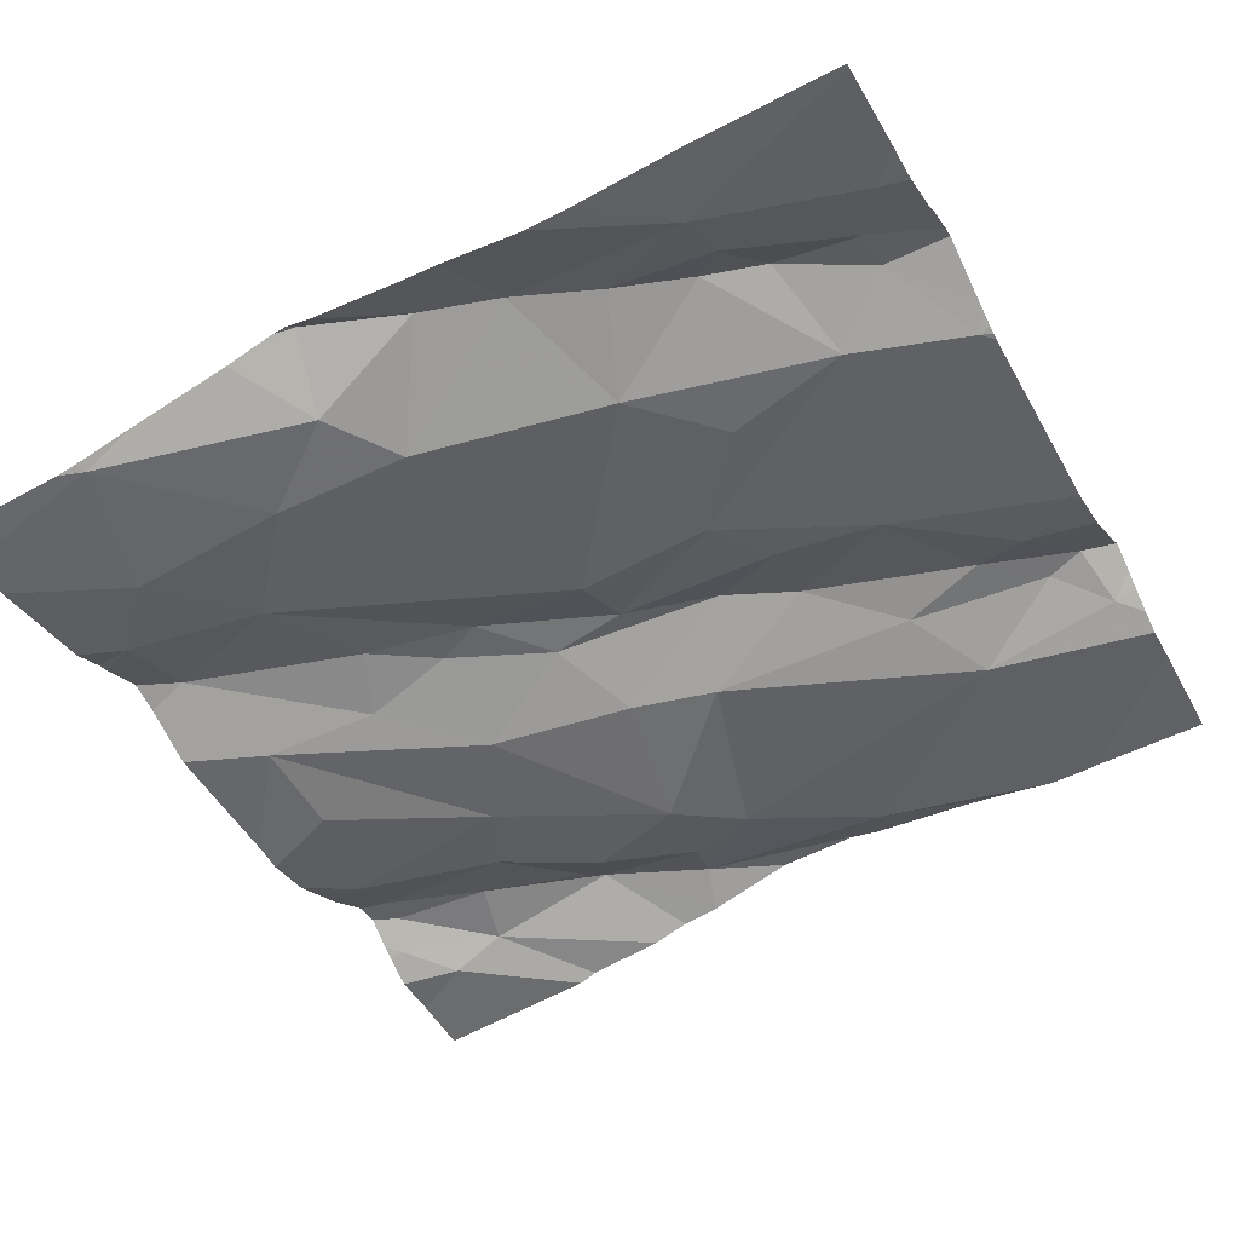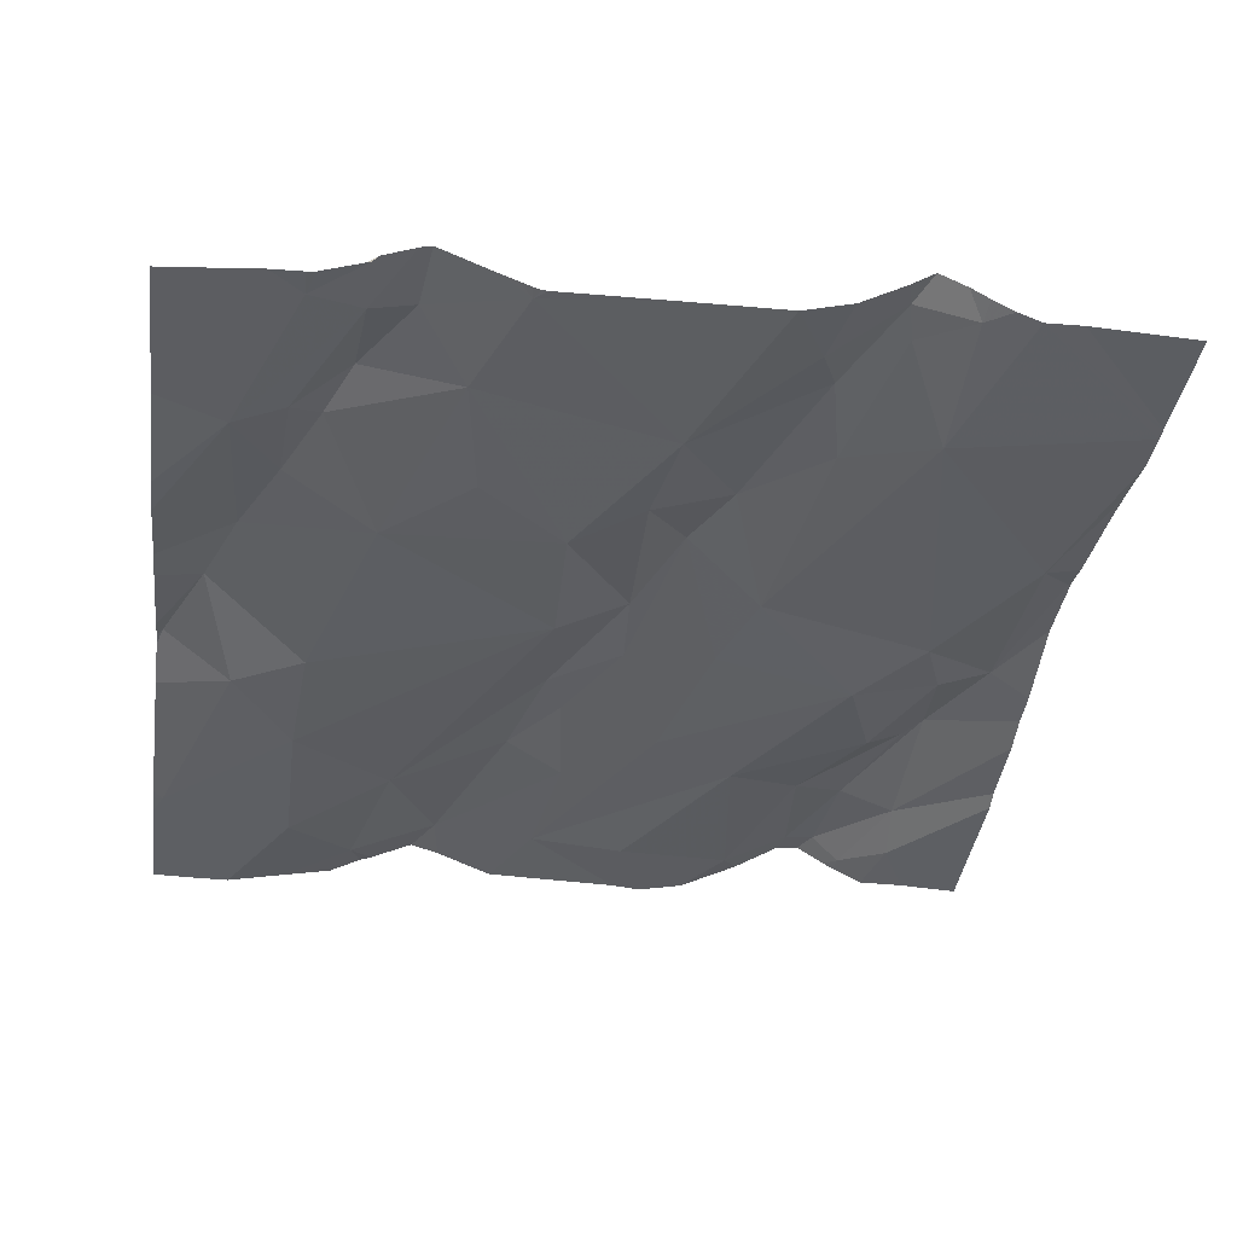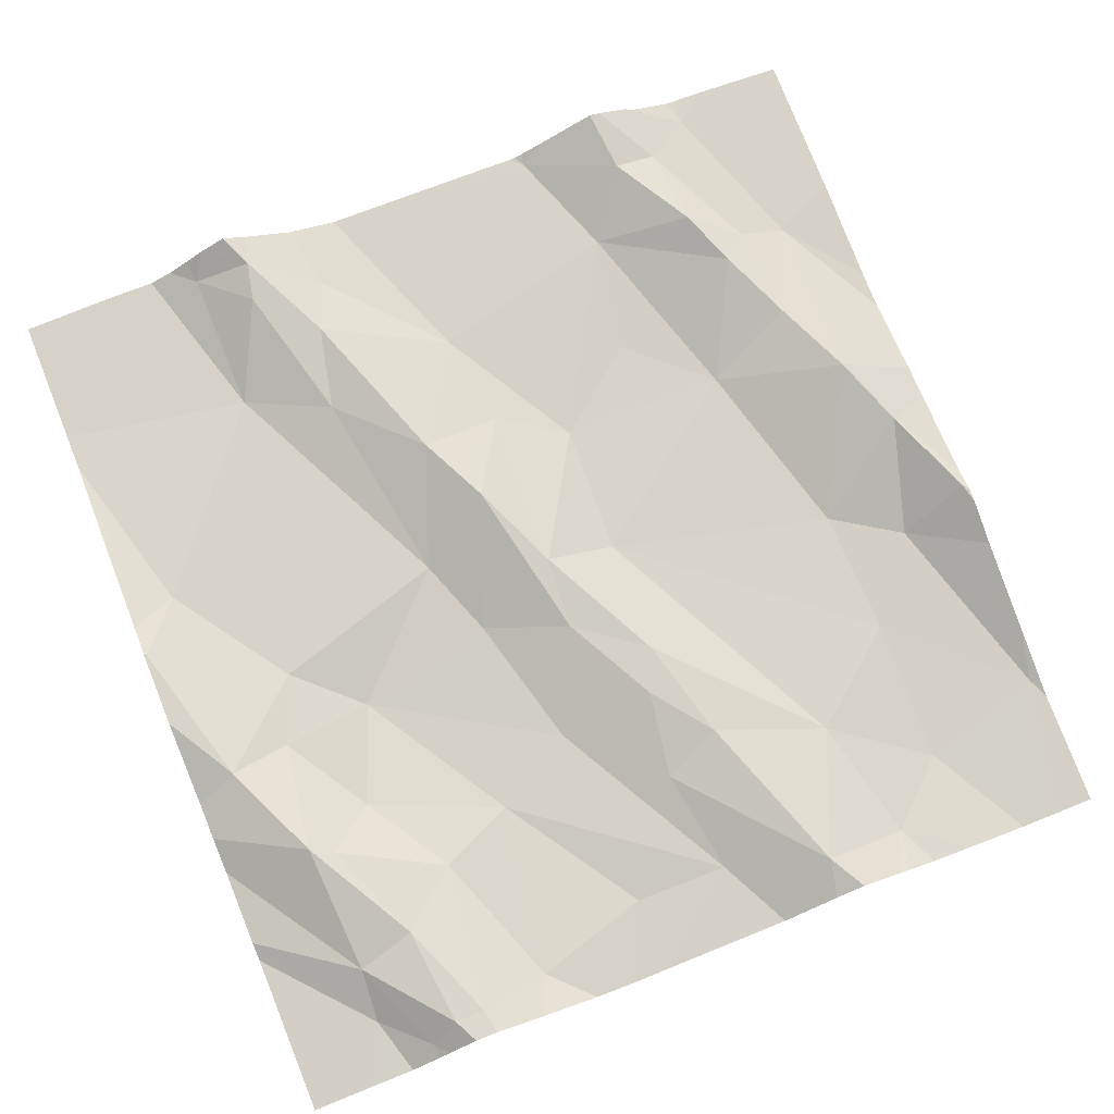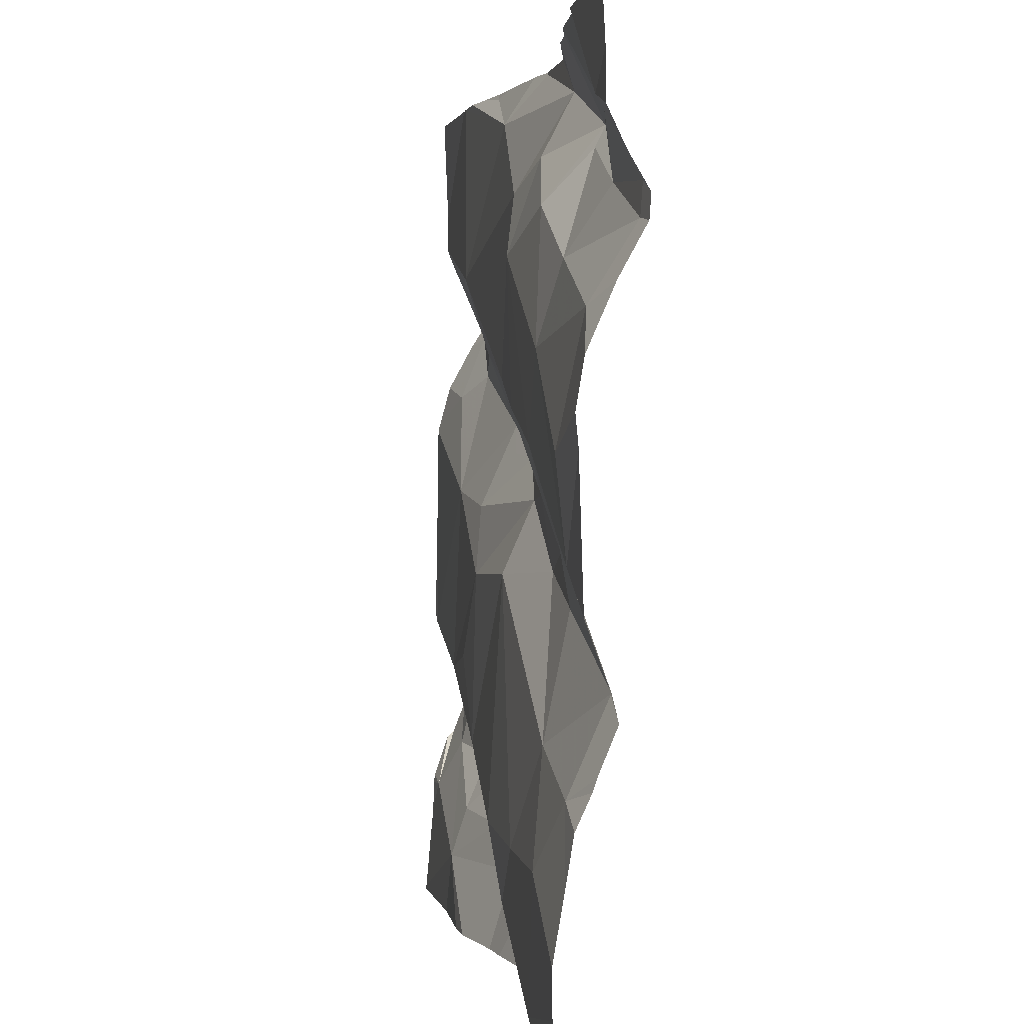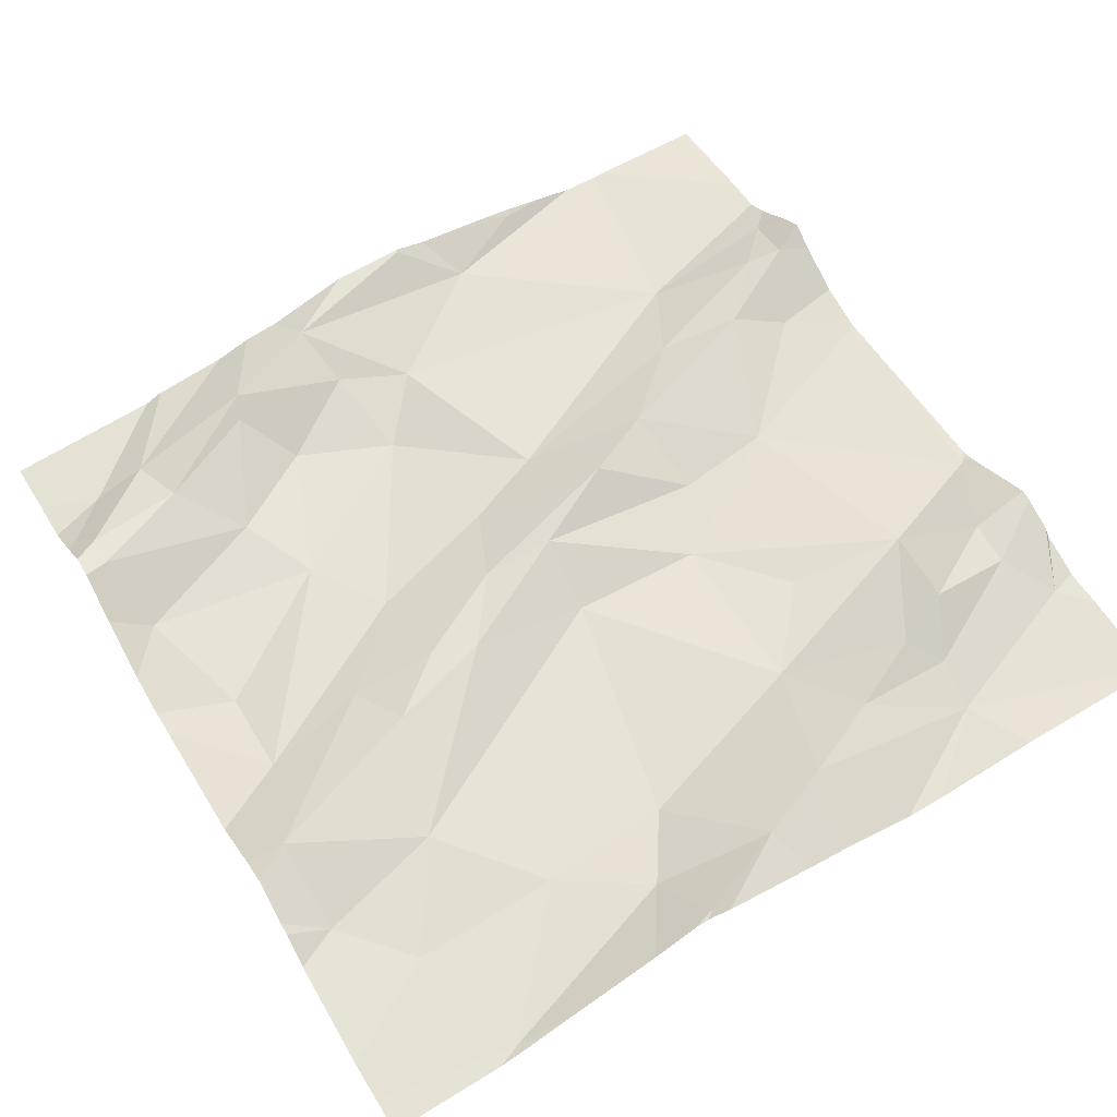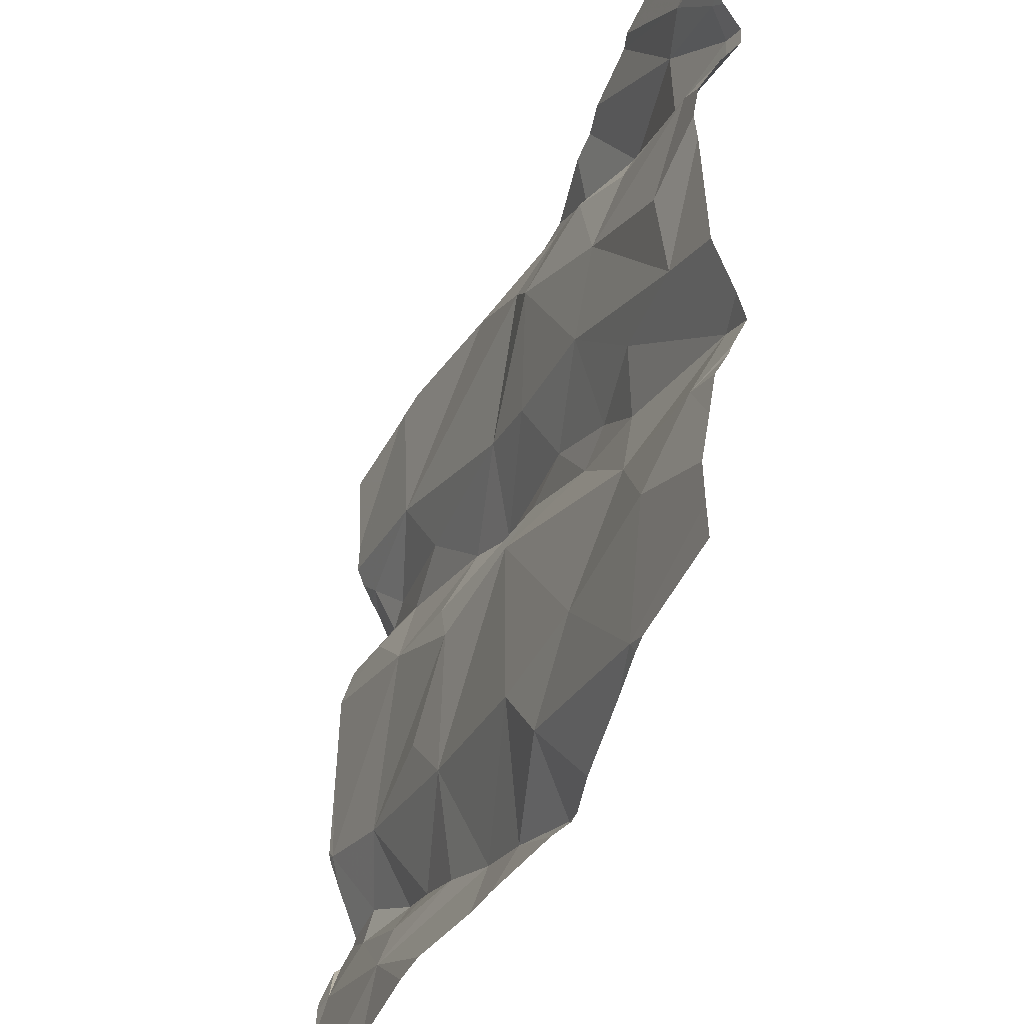
<metadata>
{"format":"obj","ext":"obj","renderer":"f3d","projection":"perspective","resolution":1024,"background":"white","views":[{"elev":-47.0,"azim":27.9,"up":"+Z"},{"elev":-32.4,"azim":82.0,"up":"+Z"},{"elev":73.1,"azim":-111.8,"up":"+Z"},{"elev":0.6,"azim":-105.3,"up":"+Y"},{"elev":54.1,"azim":-30.7,"up":"+Z"},{"elev":-44.3,"azim":-119.9,"up":"+Y"}]}
</metadata>
<code>
v -34.26 252 503.2
v -34.32 252 503.1
v -34.34 252.1 503.2
v -34.11 251.4 503.1
v -34.31 251.4 503.1
v -34.25 251.6 503.1
v -34.37 252.2 503.2
v -34.24 251.3 503.2
v -34.16 251.3 503.2
v -33.9 251.5 503.2
v -33.99 251.4 503.2
v -33.93 251.4 503.2
v -34.16 251.8 503.2
v -34.25 251.7 503.2
v -34.33 251.7 503.2
v -34.29 251.8 503.1
v -34.69 252 503.1
v -34.69 252 503.2
v -34.59 252 503.2
v -34.64 251.8 503.1
v -34.64 251.6 503.1
v -33.77 251.5 503.2
v -34.34 251.2 503.2
v -34.28 252.2 503.2
v -34.53 251.9 503.1
v -34.68 251.9 503.1
v -34.11 251.6 503.2
v -33.95 252.2 503.2
v -34.03 252.2 503.2
v -34.57 251.2 503.1
v -33.77 251.6 503.2
v -33.77 251.4 503.2
v -34.7 252 503.1
v -34.45 251.4 503.1
v -34.46 252.1 503.2
v -34.47 252.1 503.2
v -34.2 251.8 503.2
v -33.96 251.7 503.2
v -33.96 251.3 503.2
v -34.55 252.2 503.1
v -34.35 252.1 503.2
v -34.04 252.2 503.2
v -33.96 251.3 503.2
v -34.06 251.7 503.2
v -34.08 251.8 503.2
v -33.99 251.9 503.2
v -33.9 251.9 503.2
v -33.77 251.5 503.2
v -34.36 251.3 503.1
v -33.94 252 503.2
v -34.13 252.1 503.2
v -34.53 252.2 503.1
v -34.07 251.3 503.2
v -34.1 251.8 503.2
v -33.83 251.4 503.2
v -34.53 251.7 503.1
v -34.68 251.5 503.1
v -34.43 251.7 503.2
v -34.38 251.6 503.2
v -34.5 251.6 503.1
v -33.77 251.4 503.2
v -33.77 251.5 503.2
v -33.99 252.2 503.2
v -33.77 251.4 503.2
v -34.61 251.4 503.1
v -33.77 251.4 503.2
v -34.6 252.1 503.1
v -34.66 252.1 503.1
v -34.49 251.9 503.1
v -34.44 251.8 503.1
v -34.2 252.2 503.2
v -33.84 251.9 503.2
v -34.43 252 503.1
v -34.03 251.5 503.2
v -34.67 251.4 503.1
v -33.77 251.4 503.2
v -34.54 251.5 503.1
v -33.77 251.5 503.2
v -33.79 252 503.2
v -34.36 251.2 503.2
v -34.57 251.2 503.1
v -33.84 251.5 503.2
v -33.78 251.6 503.2
v -34.09 251.2 503.1
v -33.93 251.2 503.2
v -34.41 251.2 503.1
v -33.8 251.4 503.2
v -33.84 251.8 503.2
v -34.05 251.2 503.1
v -34.51 251.2 503.1
v -34.22 251.2 503.1
v -33.8 251.9 503.2
v -34.72 251.2 503.1
v -34.18 251.2 503.1
v -34.59 251.2 503.1
v -34.32 251.2 503.2
v -34.35 251.2 503.2
v -34.56 251.2 503.1
v -34.72 251.8 503.1
v -34.72 251.8 503.1
v -34.72 252 503.1
v -34.72 252 503.1
v -34.72 251.6 503.1
v -34.72 251.5 503.1
v -34.72 251.5 503.1
v -34.72 251.3 503.1
v -34.72 251.3 503.1
v -34.72 251.9 503.1
v -34.72 252 503.1
v -34.72 252 503.2
v -34.72 251.8 503.1
v -34.72 251.5 503.1
v -34.72 251.4 503.1
v -34.72 251.4 503.1
v -34.72 252.1 503.1
v -34.72 252.1 503.1
v -34.72 251.5 503.1
v -33.91 252.2 503.2
v -34.41 252.2 503.2
v -33.77 252 503.2
v -33.77 251.9 503.2
v -33.77 252 503.2
v -33.77 252 503.2
v -33.77 252 503.2
v -33.77 251.6 503.2
v -33.77 251.7 503.2
v -33.77 251.9 503.2
v -33.77 251.8 503.2
v -33.77 251.3 503.2
v -33.77 251.8 503.2
v -33.77 251.8 503.2
v -33.77 251.2 503.2
v -33.77 252.1 503.2
v -34.2 252.2 503.2
v -33.77 251.2 503.2
v -33.77 251.2 503.2
v -34.16 252.2 503.2
v -34.19 252.2 503.2
v -34.45 252.2 503.2
v -34.07 252.2 503.2
v -33.89 252.2 503.2
v -34.59 252.2 503.1
v -34.72 252.2 503.1
v -33.9 252.2 503.2
v -33.77 252.2 503.2
f 2 1 3
f 5 4 6
f 9 8 91
f 10 4 11
f 12 10 11
f 14 13 15
f 16 15 13
f 18 17 19
f 99 20 100
f 96 23 97
f 26 25 17
f 14 6 27
f 5 9 4
f 143 116 142
f 34 5 6
f 36 35 19
f 1 2 37
f 10 38 27
f 138 71 137
f 11 43 12
f 13 14 44
f 46 45 47
f 25 19 17
f 124 50 122
f 49 23 8
f 51 50 118
f 49 8 5
f 137 51 42
f 27 6 4
f 35 41 7
f 27 44 14
f 4 9 53
f 45 54 44
f 11 4 53
f 55 12 43
f 3 41 35
f 57 56 21
f 59 58 60
f 123 79 120
f 30 65 106
f 108 17 109
f 60 56 57
f 109 18 110
f 49 34 30
f 25 36 19
f 34 65 30
f 142 116 40
f 35 67 19
f 68 67 52
f 69 25 26
f 16 70 15
f 51 71 41
f 24 71 134
f 14 15 59
f 6 14 59
f 37 45 46
f 45 38 47
f 51 1 50
f 63 51 28
f 44 38 45
f 44 54 13
f 50 46 72
f 13 54 45
f 37 13 45
f 37 16 13
f 1 51 41
f 35 36 73
f 73 3 35
f 41 3 1
f 71 51 137
f 67 35 119
f 11 53 43
f 10 74 4
f 39 43 53
f 23 49 86
f 60 58 56
f 69 70 2
f 70 16 2
f 39 9 94
f 70 58 15
f 59 15 58
f 75 57 105
f 86 30 90
f 73 25 69
f 36 25 73
f 134 71 138
f 106 75 114
f 57 75 77
f 60 77 59
f 6 59 77
f 77 60 57
f 33 18 67
f 67 68 33
f 67 18 19
f 101 68 115
f 57 21 103
f 100 26 111
f 122 79 123
f 121 92 127
f 141 133 145
f 37 50 1
f 37 2 16
f 39 53 9
f 70 69 21
f 21 56 70
f 4 74 27
f 75 65 77
f 18 33 102
f 49 5 34
f 44 27 38
f 27 74 10
f 8 9 5
f 69 26 20
f 3 73 2
f 137 42 140
f 77 34 6
f 70 56 58
f 69 20 21
f 65 34 77
f 37 46 50
f 73 69 2
f 72 79 50
f 78 82 62
f 43 39 55
f 88 47 38
f 140 42 29
f 55 87 76
f 139 67 119
f 120 92 121
f 136 132 135
f 55 82 12
f 62 55 61
f 50 79 122
f 135 132 85
f 92 47 88
f 12 82 10
f 83 10 82
f 87 55 39
f 127 88 128
f 40 68 52
f 52 67 139
f 47 92 72
f 46 47 72
f 38 10 83
f 95 30 107
f 88 38 130
f 72 92 79
f 129 39 132
f 118 124 144
f 90 30 98
f 119 35 7
f 38 83 126
f 80 23 86
f 99 21 20
f 120 79 92
f 86 49 30
f 100 20 26
f 48 83 78
f 101 33 68
f 102 33 101
f 28 51 118
f 103 21 99
f 31 83 22
f 22 83 48
f 104 57 103
f 105 57 104
f 118 50 124
f 85 39 89
f 106 65 75
f 107 30 106
f 61 55 76
f 108 26 17
f 84 39 94
f 76 87 64
f 109 17 18
f 64 87 32
f 110 18 102
f 111 26 108
f 112 75 105
f 32 87 66
f 113 75 117
f 114 75 113
f 66 87 129
f 89 39 84
f 115 68 116
f 62 82 55
f 116 68 40
f 81 30 95
f 117 75 112
f 29 42 63
f 95 107 93
f 78 83 82
f 63 42 51
f 125 83 31
f 126 83 125
f 98 30 81
f 127 92 88
f 97 23 80
f 24 41 71
f 128 88 131
f 129 87 39
f 96 8 23
f 130 38 126
f 131 88 130
f 94 9 91
f 132 39 85
f 124 133 141
f 91 8 96
f 7 41 24
f 144 124 141

</code>
